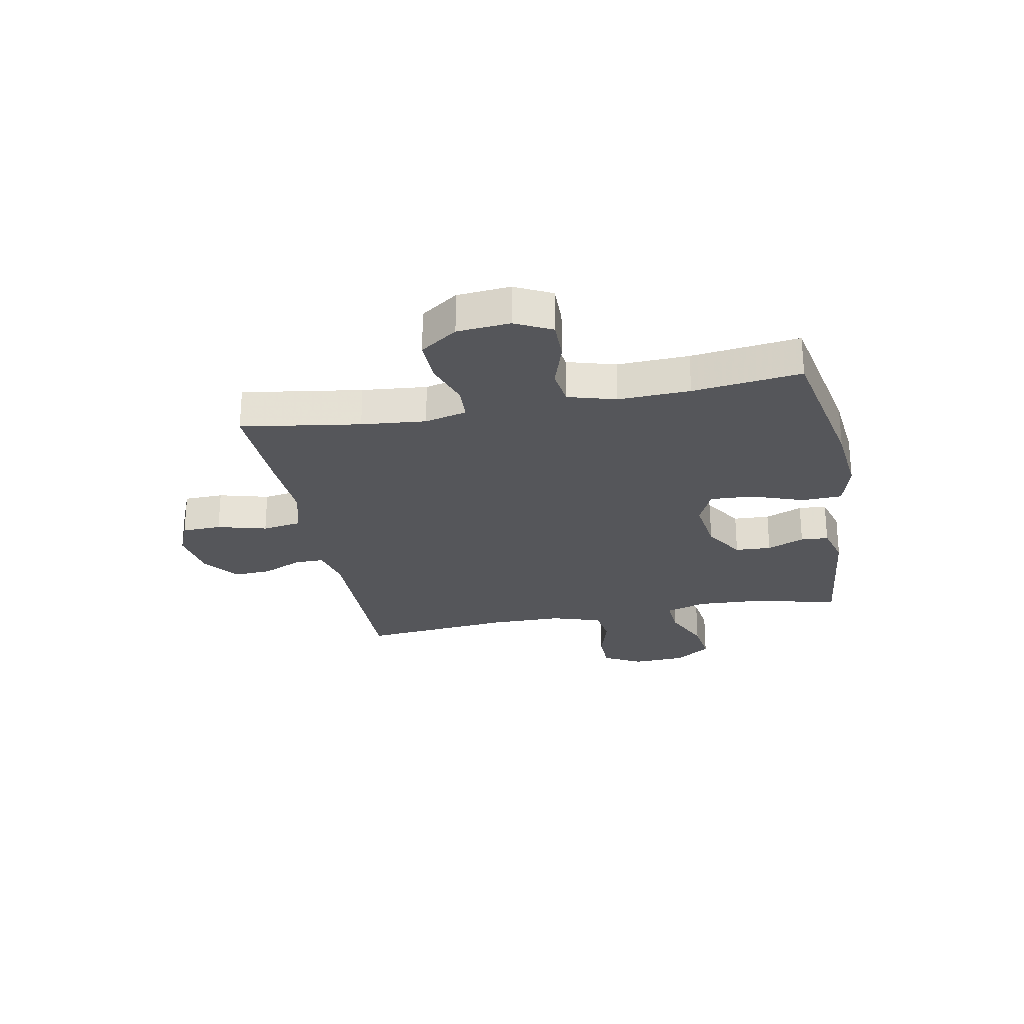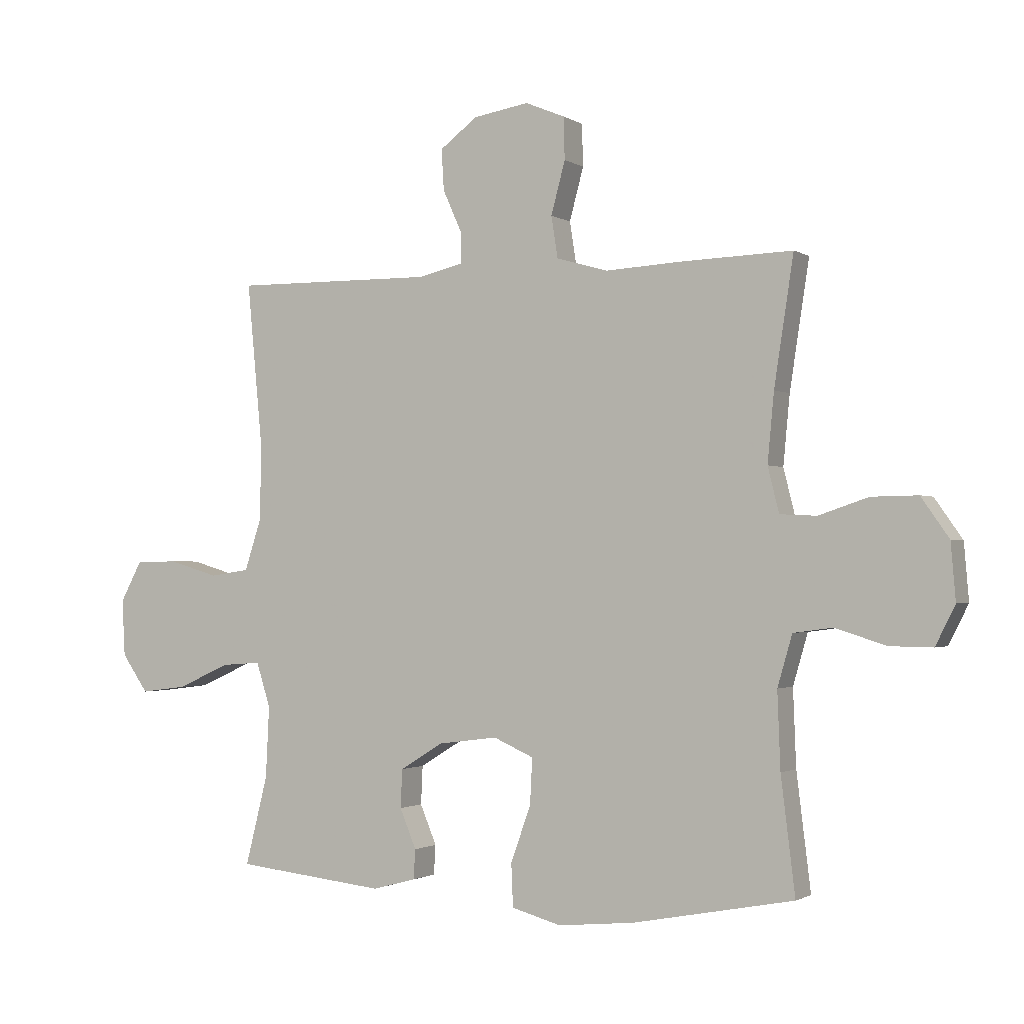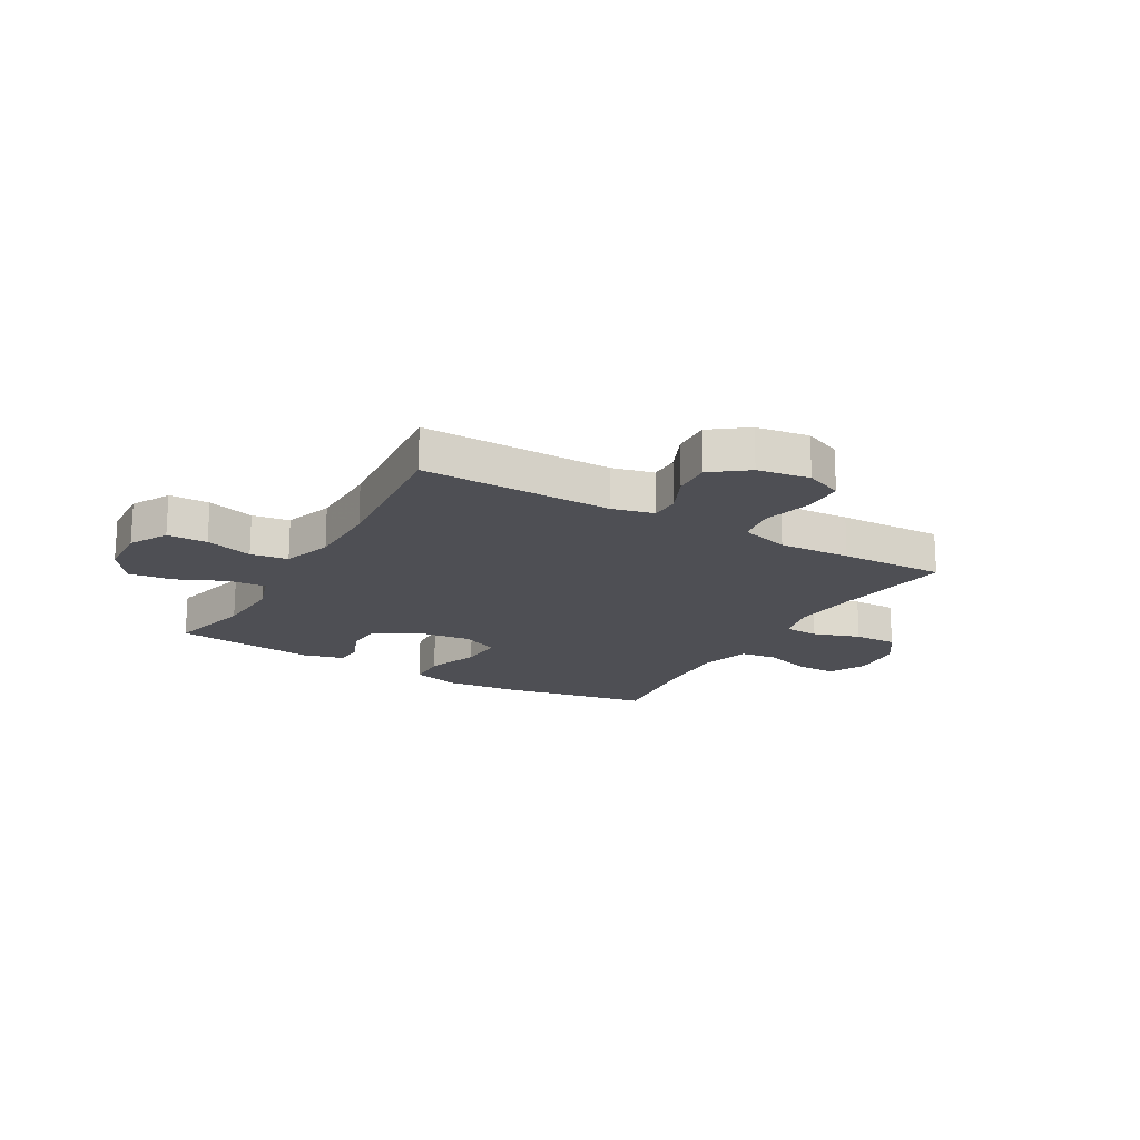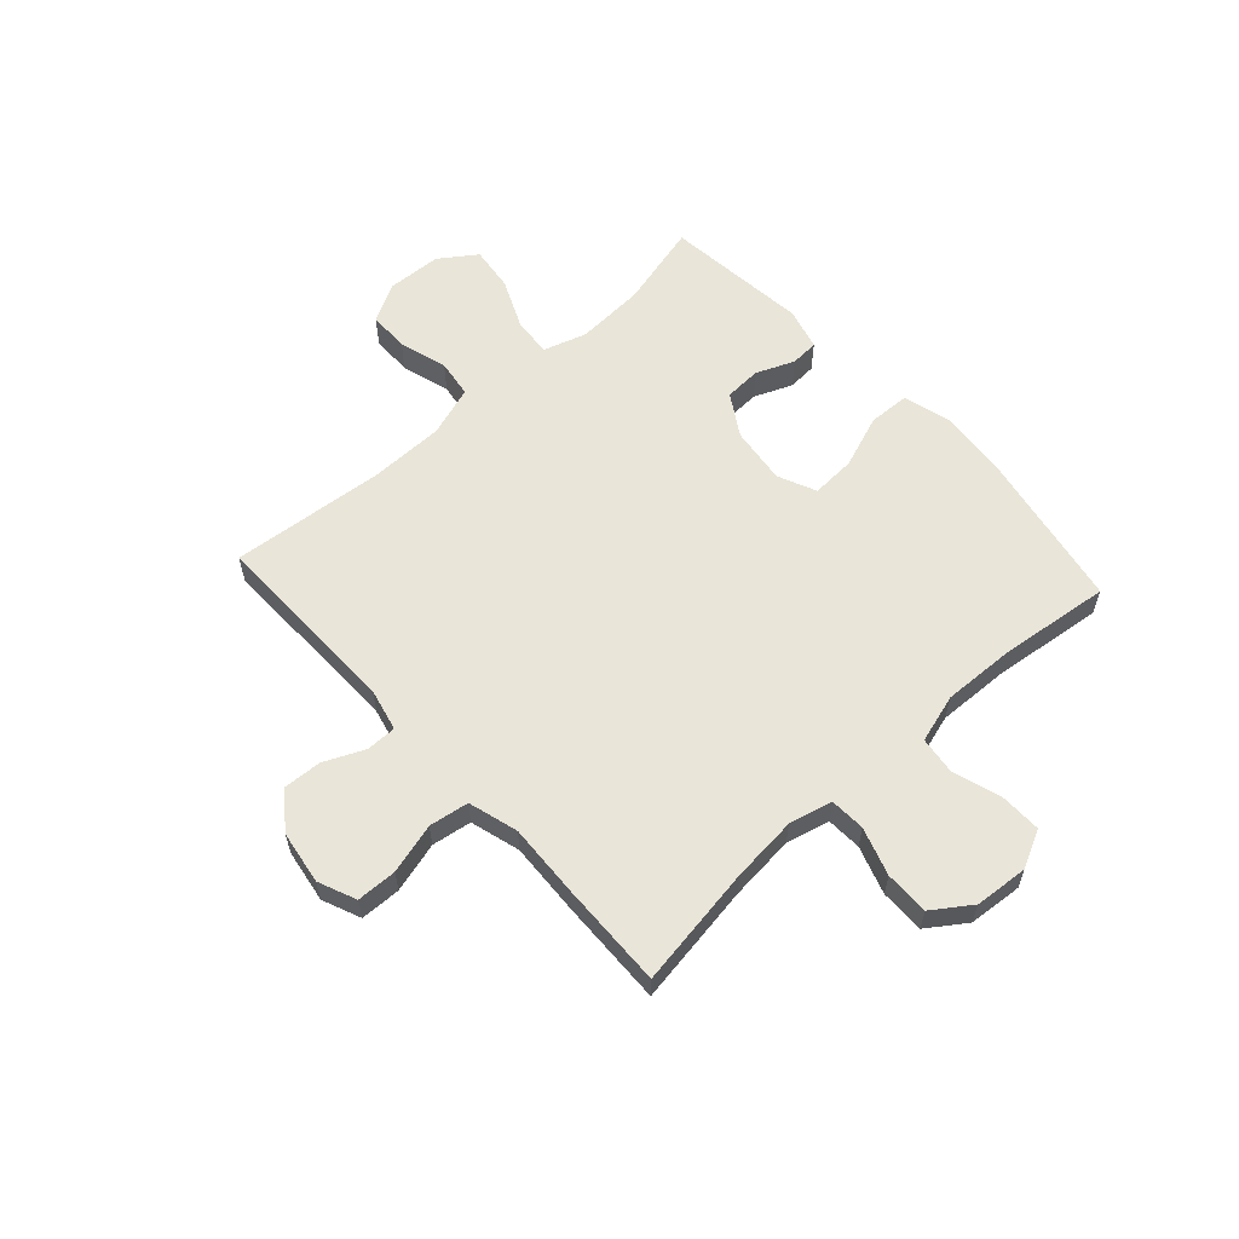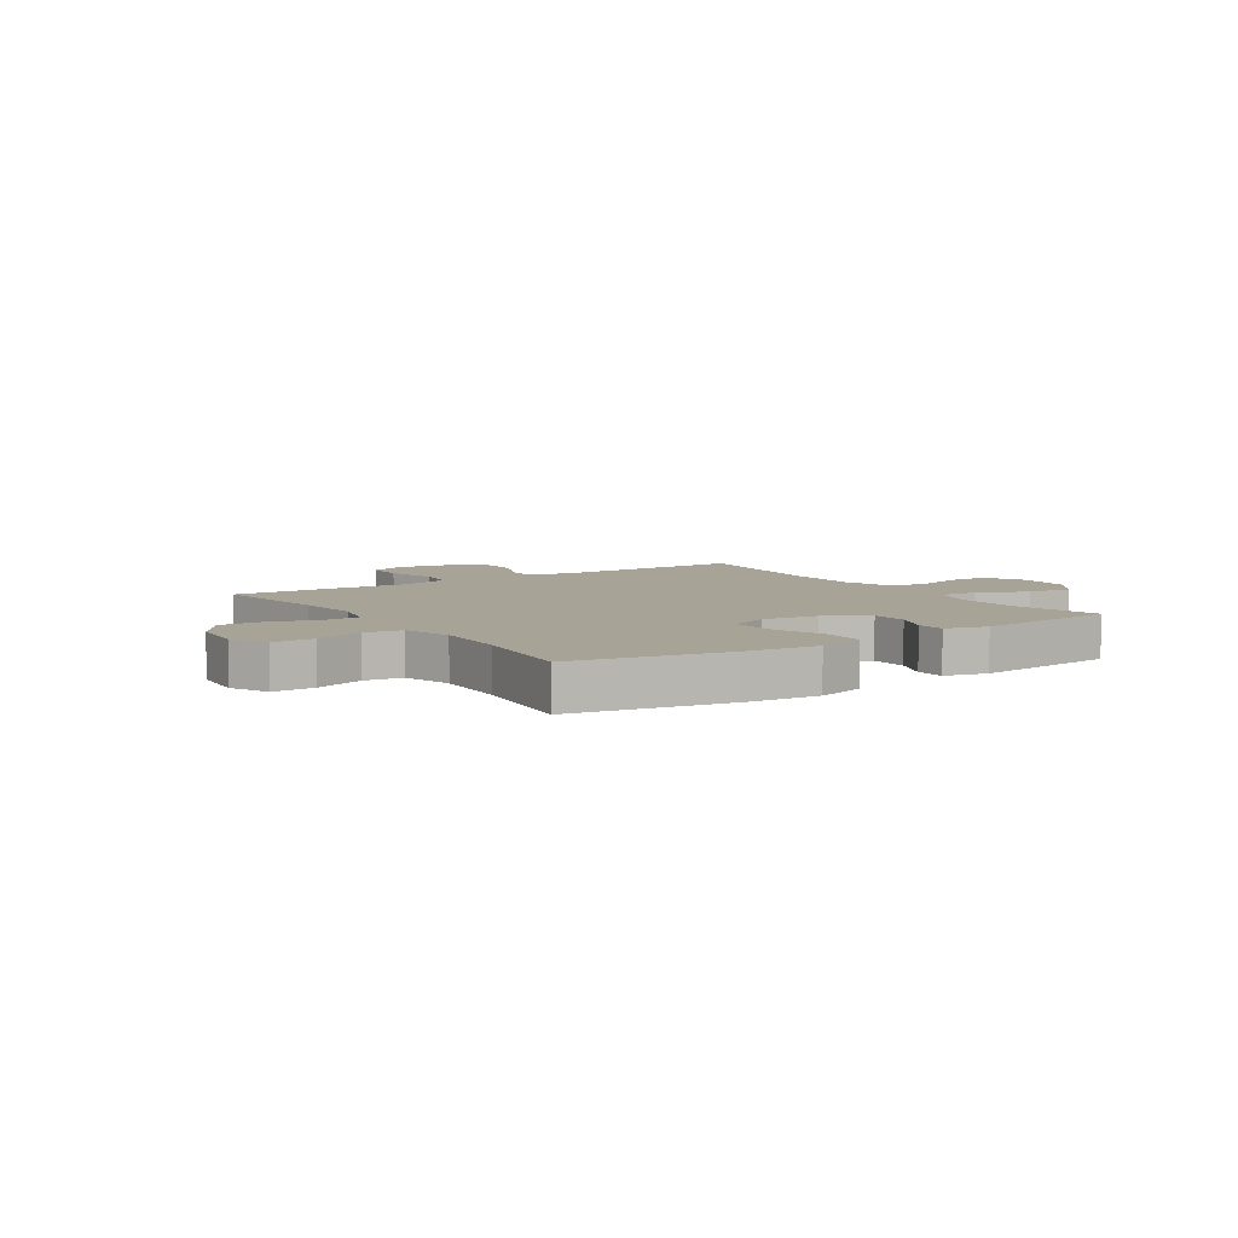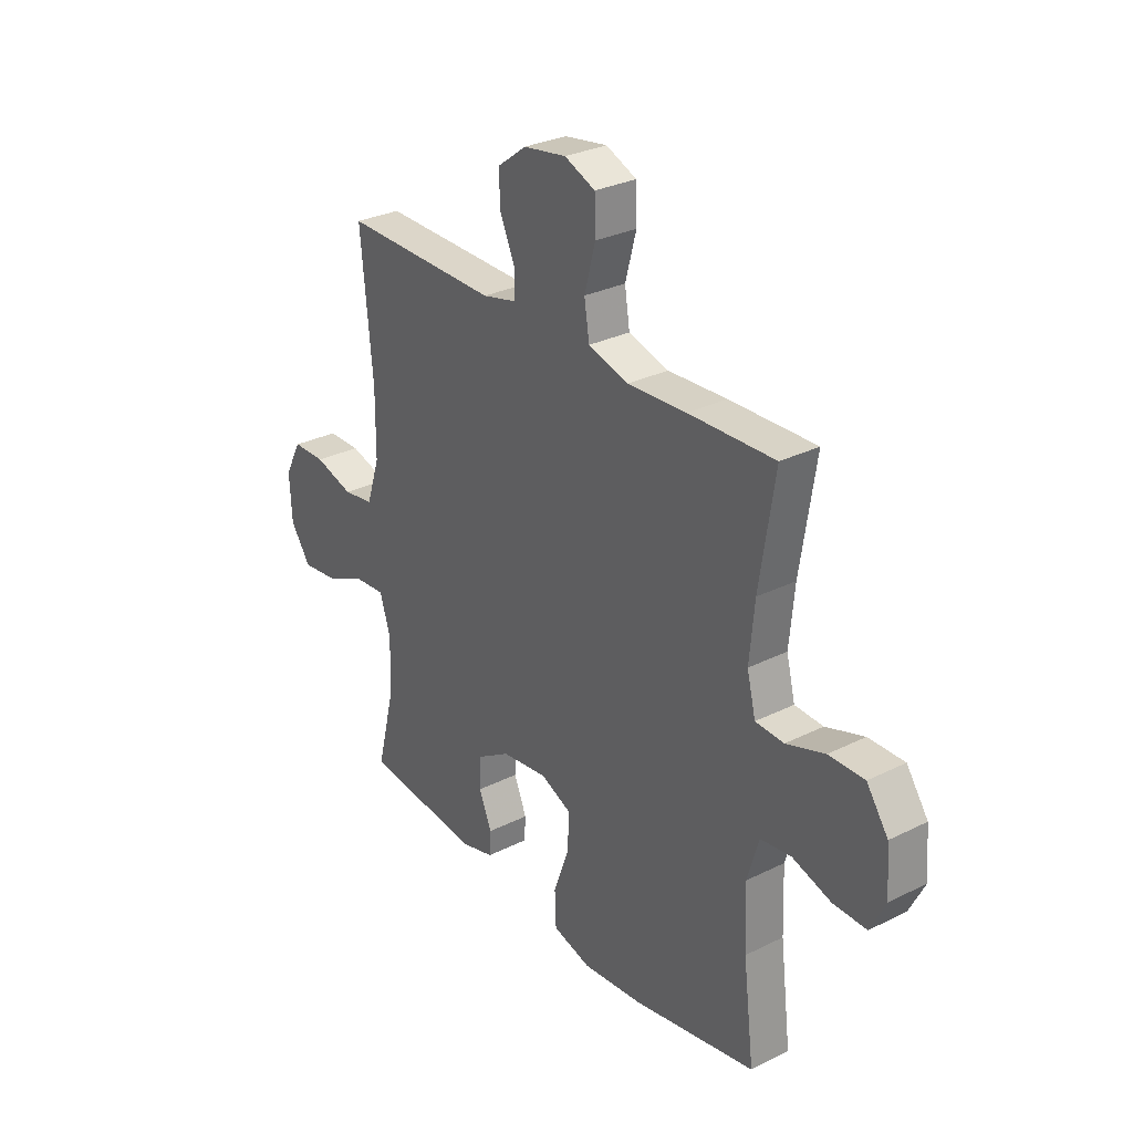
<metadata>
{"format":"obj","ext":"obj","renderer":"f3d","projection":"perspective","resolution":1024,"background":"white","views":[{"elev":-25.9,"azim":100.9,"up":"+Y"},{"elev":-1.4,"azim":26.9,"up":"+Z"},{"elev":-18.3,"azim":-29.9,"up":"+Y"},{"elev":59.7,"azim":47.6,"up":"+Y"},{"elev":6.7,"azim":146.5,"up":"+Y"},{"elev":29.6,"azim":53.8,"up":"+Z"}]}
</metadata>
<code>
v -0.5 0.07 0.5
v -0.158 0.07 0.496
v -0.083 0.07 0.514
v -0.083 0.07 0.567
v -0.115 0.07 0.638
v -0.119 0.07 0.707
v -0.055 0.07 0.755
v 0.039 0.07 0.77
v 0.106 0.07 0.742
v 0.108 0.07 0.671
v 0.084 0.07 0.582
v 0.095 0.07 0.512
v 0.183 0.07 0.487
v 0.312 0.07 0.494
v 0.5 0.07 0.5
v 0.467 0.07 0.285
v 0.456 0.07 0.169
v 0.475 0.07 0.093
v 0.537 0.07 0.09
v 0.621 0.07 0.118
v 0.699 0.07 0.119
v 0.746 0.07 0.052
v 0.754 0.07 -0.043
v 0.721 0.07 -0.109
v 0.648 0.07 -0.108
v 0.563 0.07 -0.081
v 0.496 0.07 -0.09
v 0.471 0.07 -0.176
v 0.476 0.07 -0.305
v 0.5 0.07 -0.5
v 0.228 0.07 -0.552
v 0.098 0.07 -0.565
v 0.014 0.07 -0.542
v 0.011 0.07 -0.469
v 0.045 0.07 -0.375
v 0.049 0.07 -0.297
v -0.019 0.07 -0.267
v -0.12 0.07 -0.28
v -0.193 0.07 -0.325
v -0.196 0.07 -0.39
v -0.168 0.07 -0.457
v -0.171 0.07 -0.507
v -0.245 0.07 -0.527
v -0.5 0.07 -0.5
v -0.462 0.07 -0.349
v -0.456 0.07 -0.228
v -0.48 0.07 -0.153
v -0.547 0.07 -0.158
v -0.636 0.07 -0.198
v -0.715 0.07 -0.208
v -0.76 0.07 -0.144
v -0.765 0.07 -0.048
v -0.728 0.07 0.021
v -0.656 0.07 0.022
v -0.571 0.07 -0.003
v -0.504 0.07 0.007
v -0.475 0.07 0.096
v -0.474 0.07 0.228
v -0.5 0 0.5
v -0.158 0 0.496
v -0.083 0 0.514
v -0.083 0 0.567
v -0.115 0 0.638
v -0.119 0 0.707
v -0.055 0 0.755
v 0.039 0 0.77
v 0.106 0 0.742
v 0.108 0 0.671
v 0.084 0 0.582
v 0.095 0 0.512
v 0.183 0 0.487
v 0.312 0 0.494
v 0.5 0 0.5
v 0.467 0 0.285
v 0.456 0 0.169
v 0.475 0 0.093
v 0.537 0 0.09
v 0.621 0 0.118
v 0.699 0 0.119
v 0.746 0 0.052
v 0.754 0 -0.043
v 0.721 0 -0.109
v 0.648 0 -0.108
v 0.563 0 -0.081
v 0.496 0 -0.09
v 0.471 0 -0.176
v 0.476 0 -0.305
v 0.5 0 -0.5
v 0.228 0 -0.552
v 0.098 0 -0.565
v 0.014 0 -0.542
v 0.011 0 -0.469
v 0.045 0 -0.375
v 0.049 0 -0.297
v -0.019 0 -0.267
v -0.12 0 -0.28
v -0.193 0 -0.325
v -0.196 0 -0.39
v -0.168 0 -0.457
v -0.171 0 -0.507
v -0.245 0 -0.527
v -0.5 0 -0.5
v -0.462 0 -0.349
v -0.456 0 -0.228
v -0.48 0 -0.153
v -0.547 0 -0.158
v -0.636 0 -0.198
v -0.715 0 -0.208
v -0.76 0 -0.144
v -0.765 0 -0.048
v -0.728 0 0.021
v -0.656 0 0.022
v -0.571 0 -0.003
v -0.504 0 0.007
v -0.475 0 0.096
v -0.474 0 0.228
f 53 54 55
f 52 53 55
f 51 52 55
f 50 51 55
f 49 50 55
f 48 49 55
f 47 48 55 56
f 46 47 56 57
f 43 44 45
f 42 43 45
f 41 42 45
f 40 41 45
f 39 40 45 46
f 46 57 58
f 39 46 58
f 38 39 58
f 33 34 35
f 32 33 35
f 31 32 35
f 30 31 35
f 29 30 35
f 28 29 35 36
f 27 28 36 37
f 24 25 26
f 23 24 26
f 22 23 26
f 21 22 26
f 20 21 26
f 19 20 26
f 18 19 26 27
f 58 1 2
f 38 58 2
f 37 38 2
f 27 37 2
f 18 27 2
f 17 18 2
f 9 10 11
f 8 9 11
f 7 8 11
f 6 7 11
f 5 6 11
f 4 5 11
f 3 4 11 12
f 3 12 13
f 2 3 13
f 17 2 13
f 16 17 13
f 13 14 15 16
f 113 112 111
f 113 111 110
f 113 110 109
f 113 109 108
f 113 108 107
f 113 107 106
f 114 113 106 105
f 115 114 105 104
f 103 102 101
f 103 101 100
f 103 100 99
f 103 99 98
f 104 103 98 97
f 116 115 104
f 116 104 97
f 116 97 96
f 93 92 91
f 93 91 90
f 93 90 89
f 93 89 88
f 93 88 87
f 94 93 87 86
f 95 94 86 85
f 84 83 82
f 84 82 81
f 84 81 80
f 84 80 79
f 84 79 78
f 84 78 77
f 85 84 77 76
f 60 59 116
f 60 116 96
f 60 96 95
f 60 95 85
f 60 85 76
f 60 76 75
f 69 68 67
f 69 67 66
f 69 66 65
f 69 65 64
f 69 64 63
f 69 63 62
f 70 69 62 61
f 71 70 61
f 71 61 60
f 71 60 75
f 71 75 74
f 74 73 72 71
f 1 59 60 2
f 2 60 61 3
f 3 61 62 4
f 4 62 63 5
f 5 63 64 6
f 6 64 65 7
f 7 65 66 8
f 8 66 67 9
f 9 67 68 10
f 10 68 69 11
f 11 69 70 12
f 12 70 71 13
f 13 71 72 14
f 14 72 73 15
f 15 73 74 16
f 16 74 75 17
f 17 75 76 18
f 18 76 77 19
f 19 77 78 20
f 20 78 79 21
f 21 79 80 22
f 22 80 81 23
f 23 81 82 24
f 24 82 83 25
f 25 83 84 26
f 26 84 85 27
f 27 85 86 28
f 28 86 87 29
f 29 87 88 30
f 30 88 89 31
f 31 89 90 32
f 32 90 91 33
f 33 91 92 34
f 34 92 93 35
f 35 93 94 36
f 36 94 95 37
f 37 95 96 38
f 38 96 97 39
f 39 97 98 40
f 40 98 99 41
f 41 99 100 42
f 42 100 101 43
f 43 101 102 44
f 44 102 103 45
f 45 103 104 46
f 46 104 105 47
f 47 105 106 48
f 48 106 107 49
f 49 107 108 50
f 50 108 109 51
f 51 109 110 52
f 52 110 111 53
f 53 111 112 54
f 54 112 113 55
f 55 113 114 56
f 56 114 115 57
f 57 115 116 58
f 58 116 59 1

</code>
